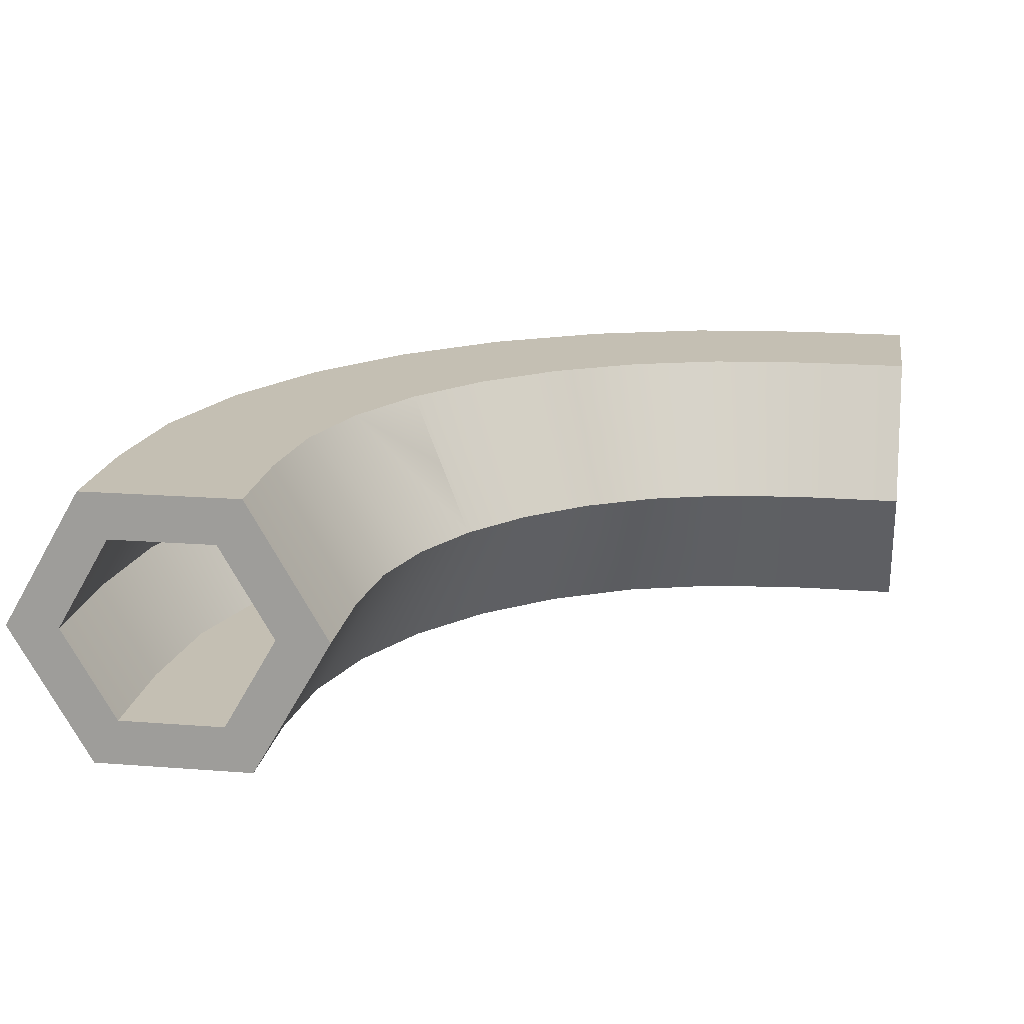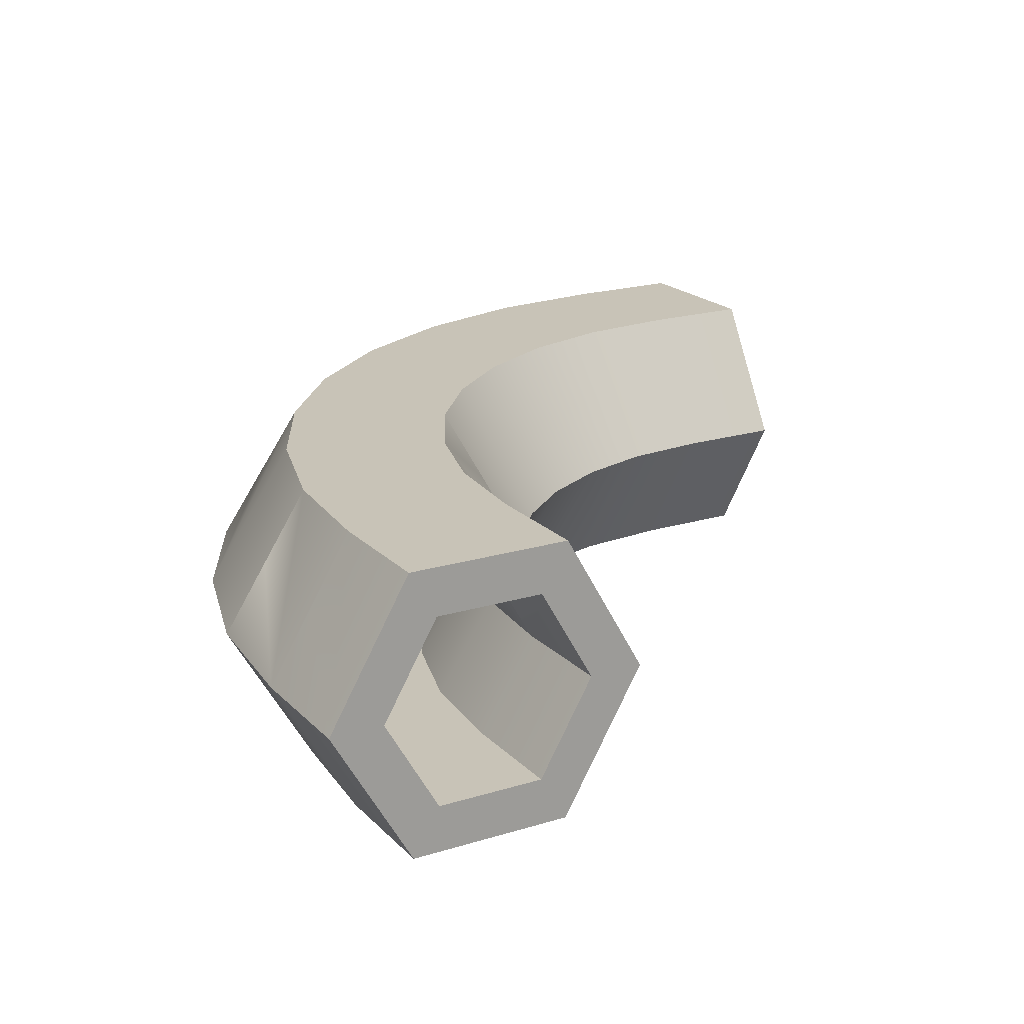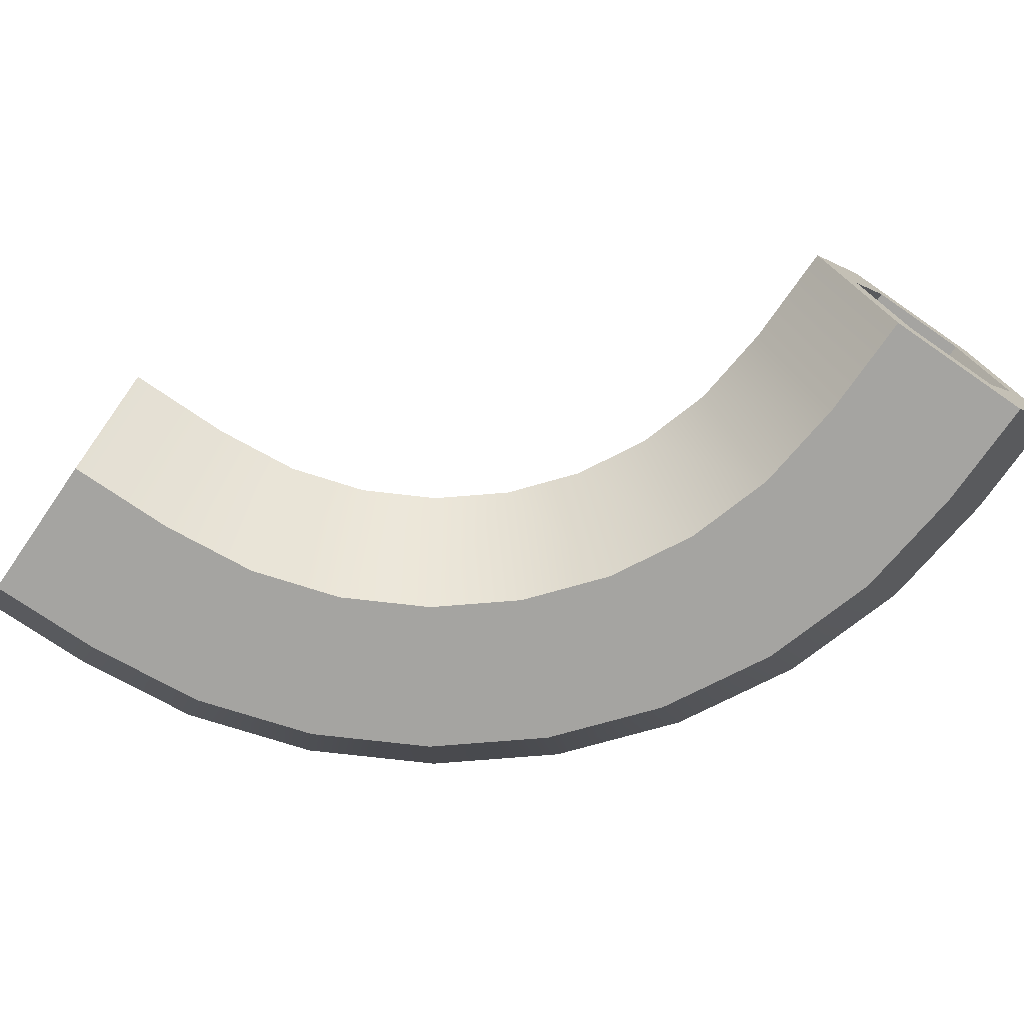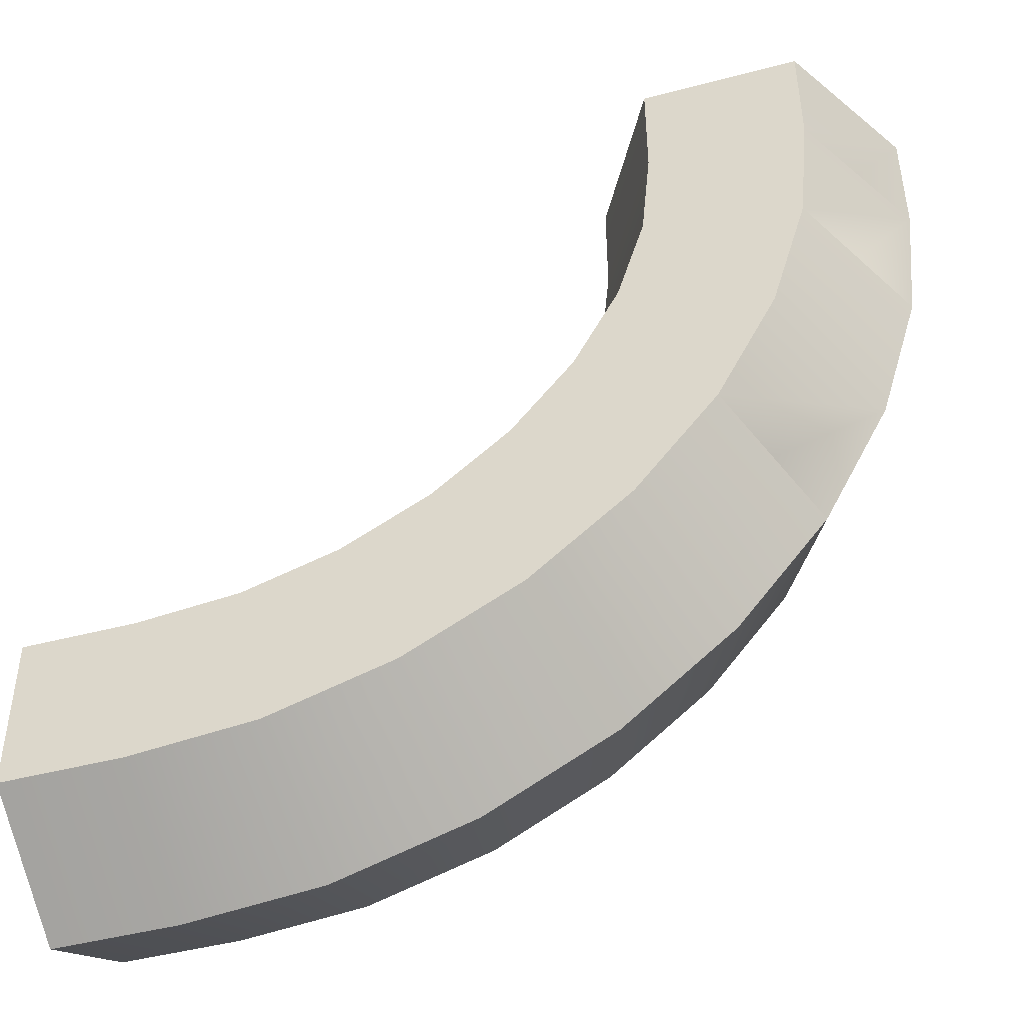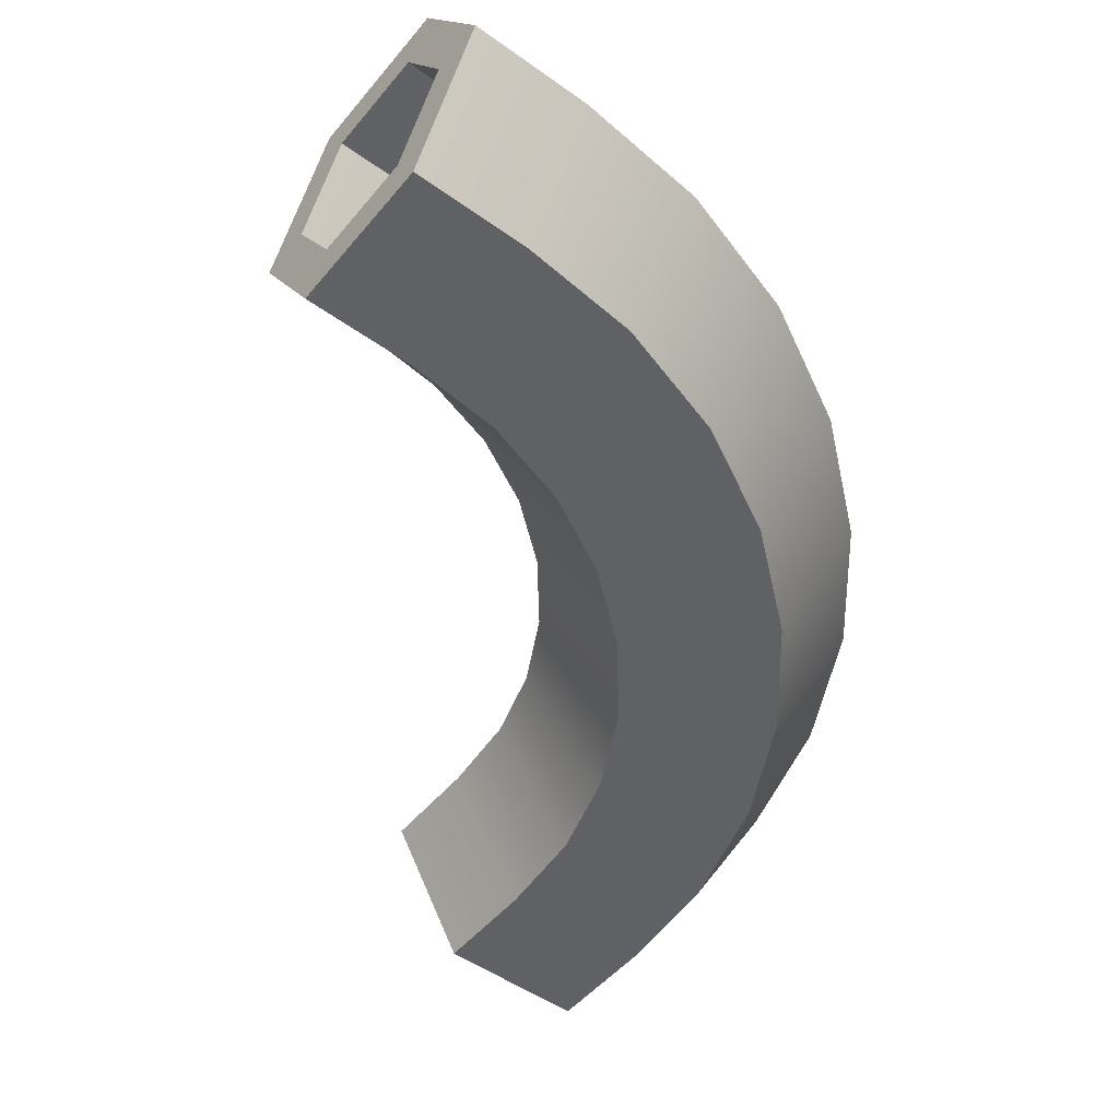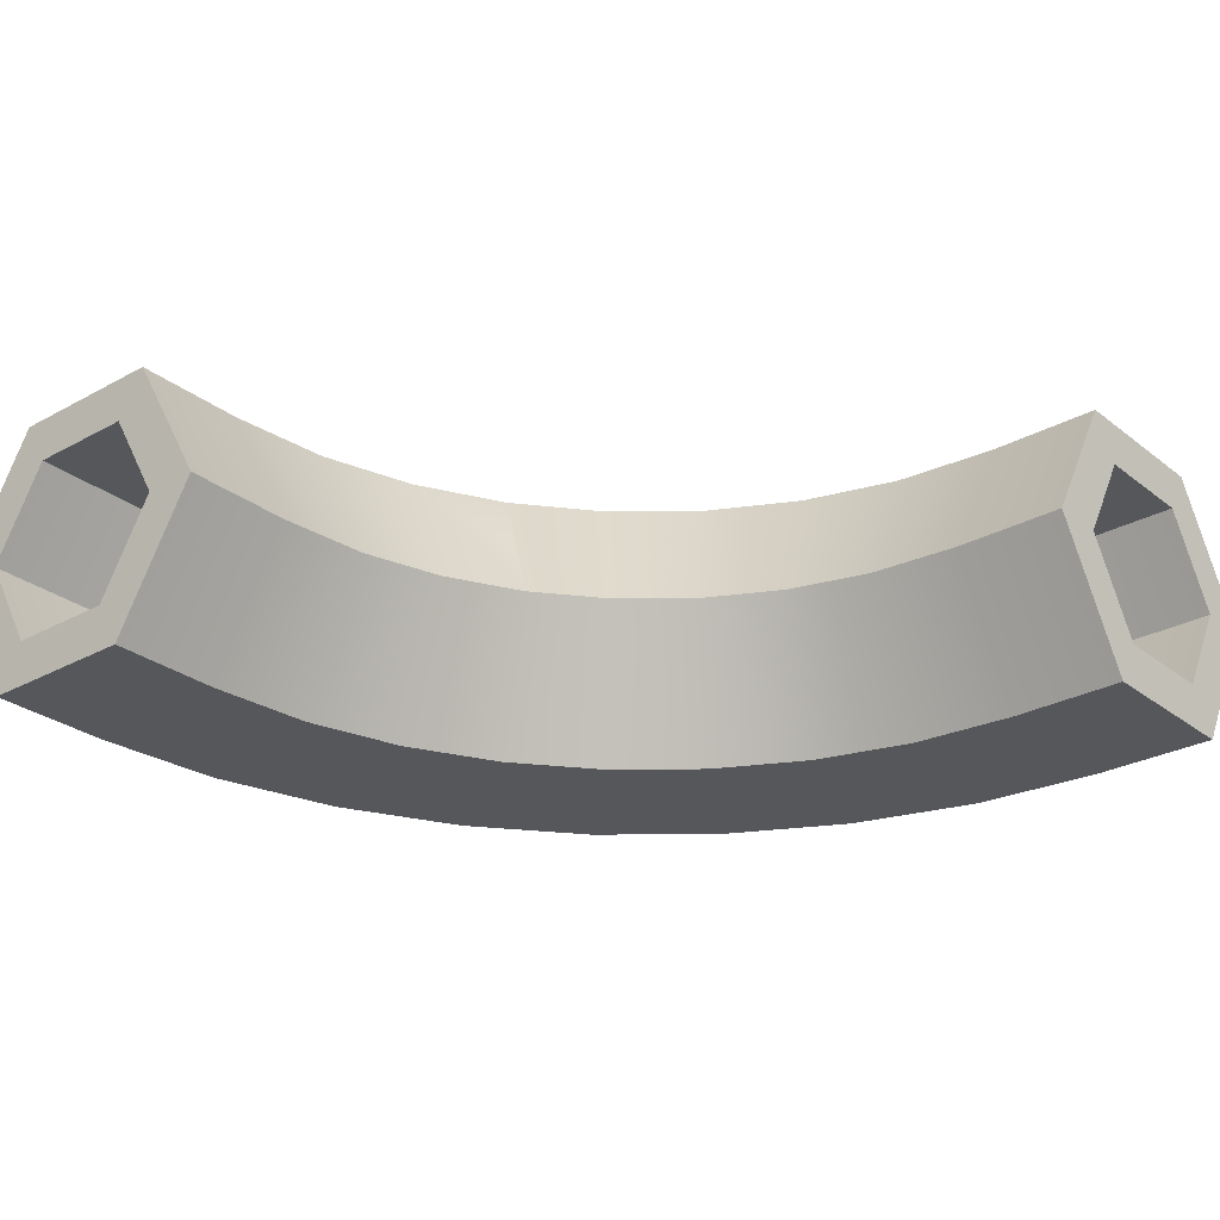
<metadata>
{"format":"obj","ext":"obj","renderer":"f3d","projection":"perspective","resolution":1024,"background":"white","views":[{"elev":17.8,"azim":8.8,"up":"+Y"},{"elev":19.7,"azim":-29.8,"up":"+Y"},{"elev":-73.2,"azim":55.3,"up":"+Y"},{"elev":-45.7,"azim":-163.1,"up":"+Z"},{"elev":-50.2,"azim":141.9,"up":"+Y"},{"elev":-27.3,"azim":40.2,"up":"+Y"}]}
</metadata>
<code>
o pipe_cornerRoundLarge
v 3.642 3.6 -5.856
v 5.864 2.4 -6.771
v 3.506 2.4 -6.539
v 5.898 3.6 -6.078
v 3.777 4.8 -5.173
v 5.932 4.8 -5.386
v -5.386 -1e-06 5.932
v -6.771 2.4 8
v -6.771 2.4 5.864
v -5.386 -1e-06 8
v -1.229 2.4 6.136
v -2.614 -1e-06 8
v -2.614 -1e-06 6.068
v -1.229 2.4 8
v 4.592 2.4 -1.077
v 2.972 3.6 -1.309
v 3.239 2.4 -0.6661
v 4.457 3.6 -1.759
v 2.706 4.8 -1.952
v 4.321 4.8 -2.442
v -6.078 3.6 5.898
v -5.386 4.8 5.932
v -6.078 3.6 8
v -5.386 4.8 8
v 6.136 2.4 -1.229
v 6.102 3.6 -1.922
v 6.068 4.8 -2.614
v -1.077 2.4 4.592
v -2.442 -0 4.321
v -5.173 -0 3.777
v -6.539 2.4 3.506
v -5.856 3.6 3.642
v -5.173 4.8 3.777
v -2.614 4.8 6.068
v -1.759 3.6 4.457
v -2.442 4.8 4.321
v -1.922 3.6 6.102
v 6.068 -0 -2.614
v 4.321 -0 -2.442
v -3.472 -0 -0.3292
v -5.812 2.4 1.108
v -4.63 2.4 -1.103
v -4.525 -0 1.64
v 0.898 2.4 0.898
v -1.157 -0 1.218
v -0.08653 -0 -0.08653
v 0.00069 2.4 1.991
v -2.548 3.6 -2.548
v -3.04 2.4 -3.04
v -2.056 4.8 -2.056
v -3.472 4.8 -0.3292
v -4.051 3.6 -0.716
v 1.108 2.4 -5.812
v 3.777 -0 -5.173
v 1.64 -0 -4.525
v -0.3292 -0 -3.472
v -2.056 -0 -2.056
v -1.103 2.4 -4.63
v 8 -0 -5.386
v 8 -0 -2.614
v 5.932 -0 -5.386
v 2.706 -0 -1.952
v 1.218 -0 -1.157
v -1.952 -0 2.706
v -4 -1e-06 8
v 8 4.8 -5.386
v 8 2.4 -5.848
v 8 3.6 -6.078
v 8 3.2 -5.386
v 8 4 -4.924
v 8 4.8 -2.614
v 8 4 -3.076
v 8 3.2 -2.614
v 8 3.6 -1.922
v 8 2.4 -2.152
v 8 2.4 -6.771
v 8 0.8 -4.924
v 8 0.8 -3.076
v 8 2.4 -1.229
v -0.716 3.6 -4.051
v -0.3292 4.8 -3.472
v 1.991 2.4 0.00069
v -0.6661 2.4 3.239
v -2.614 4.8 8
v -1.922 3.6 8
v -3.076 0.8 8
v -4.924 0.8 8
v -2.152 2.4 8
v -2.614 3.2 8
v -3.076 4 8
v -5.848 2.4 8
v -5.386 3.2 8
v -4.924 4 8
v -4 4.8 8
v -1.952 4.8 2.706
v -0.5782 3.6 1.605
v -1.157 4.8 1.218
v -1.309 3.6 2.972
v 1.374 3.6 -5.168
v 1.64 4.8 -4.525
v -5.168 3.6 1.374
v -4.525 4.8 1.64
v 0.4057 3.6 0.4057
v 1.605 3.6 -0.5782
v -0.08653 4.8 -0.08653
v 1.218 4.8 -1.157
v -5.173 3.2 3.777
v -5.848 2.4 5.909
v -5.629 2.4 3.687
v -4.718 4 3.868
v -5.386 3.2 5.932
v -4.924 4 5.955
v -4.525 3.2 1.64
v -4.954 2.4 1.463
v -4.096 4 1.818
v -0.08653 3.2 -0.08653
v -1.543 4 0.96
v -0.4147 4 -0.4147
v 0.2416 2.4 0.2416
v -0.7711 2.4 1.476
v -1.157 3.2 1.218
v -3.076 0.8 6.045
v -1.987 2.4 4.411
v -2.897 0.8 4.23
v -2.152 2.4 6.091
v 5.909 2.4 -5.848
v 3.777 3.2 -5.173
v 3.687 2.4 -5.629
v 5.932 3.2 -5.386
v 3.868 4 -4.718
v 5.955 4 -4.924
v 1.218 3.2 -1.157
v 2.884 2.4 -1.524
v 1.476 2.4 -0.7711
v 2.706 3.2 -1.952
v 0.96 4 -1.543
v 2.528 4 -2.381
v -2.614 3.2 6.068
v -3.076 4 6.045
v 3.868 0.8 -4.718
v 1.463 2.4 -4.954
v 1.818 0.8 -4.096
v 6.091 2.4 -2.152
v 6.045 0.8 -3.076
v -4.718 0.8 3.868
v -4.924 0.8 5.955
v 4.411 2.4 -1.987
v 4.321 3.2 -2.442
v 4.23 4 -2.897
v 1.64 3.2 -4.525
v 1.818 4 -4.096
v -0.5871 2.4 -3.858
v -0.0714 0.8 -3.086
v -2.381 4 2.528
v -1.524 2.4 2.884
v -1.952 3.2 2.706
v -2.381 0.8 2.528
v -2.056 3.2 -2.056
v -3.858 2.4 -0.5871
v -2.384 2.4 -2.384
v -1.727 4 -1.727
v -3.086 4 -0.0714
v -3.472 3.2 -0.3292
v -0.3292 3.2 -3.472
v -0.0714 4 -3.086
v 4.23 0.8 -2.897
v 5.955 0.8 -4.924
v 2.528 0.8 -2.381
v 0.96 0.8 -1.543
v -0.4147 0.8 -0.4147
v -1.727 0.8 -1.727
v -1.543 0.8 0.96
v -3.086 0.8 -0.0714
v -4.096 0.8 1.818
v 6.068 3.2 -2.614
v 6.045 4 -3.076
v -2.442 3.2 4.321
v -2.897 4 4.23
f 1 2 3
f 2 1 4
f 4 1 5
f 4 5 6
f 7 8 9
f 8 7 10
f 11 12 13
f 12 11 14
f 15 16 17
f 16 15 18
f 16 18 19
f 19 18 20
f 8 21 9
f 21 8 22
f 22 8 23
f 22 23 24
f 25 18 15
f 18 25 26
f 18 26 20
f 20 26 27
f 28 13 29
f 13 28 11
f 30 9 31
f 9 30 7
f 9 32 31
f 32 9 33
f 33 9 22
f 22 9 21
f 34 35 36
f 35 34 28
f 28 34 37
f 28 37 11
f 38 15 39
f 15 38 25
f 40 41 42
f 41 40 43
f 44 45 46
f 45 44 47
f 42 48 49
f 48 42 50
f 50 42 51
f 51 42 52
f 53 54 55
f 54 53 3
f 49 56 57
f 56 49 58
f 57 42 49
f 42 57 40
f 38 59 60
f 59 38 61
f 61 38 39
f 61 39 54
f 54 39 62
f 54 62 55
f 55 62 63
f 55 63 56
f 56 63 46
f 56 46 45
f 56 45 57
f 57 45 64
f 57 64 29
f 57 29 40
f 40 29 13
f 40 13 12
f 40 12 65
f 40 65 43
f 43 65 10
f 43 10 30
f 30 10 7
f 66 67 68
f 67 66 69
f 69 66 70
f 70 66 71
f 70 71 72
f 72 71 73
f 73 71 74
f 73 74 75
f 59 68 67
f 68 59 76
f 59 67 77
f 59 77 60
f 60 77 78
f 60 78 75
f 60 75 79
f 79 75 74
f 74 25 79
f 25 74 26
f 26 74 71
f 26 71 27
f 48 58 49
f 58 48 80
f 80 48 50
f 80 50 81
f 63 44 46
f 44 63 82
f 47 64 45
f 64 47 83
f 84 37 34
f 37 84 11
f 11 84 85
f 11 85 14
f 39 17 62
f 17 39 15
f 62 82 63
f 82 62 17
f 3 61 54
f 61 3 2
f 43 31 41
f 31 43 30
f 58 55 56
f 55 58 53
f 12 86 65
f 86 12 14
f 65 86 10
f 10 86 87
f 86 14 88
f 88 14 89
f 89 14 85
f 89 85 90
f 90 85 84
f 87 8 10
f 8 87 91
f 8 91 92
f 8 92 23
f 23 92 93
f 23 93 24
f 24 93 90
f 24 90 84
f 24 84 94
f 83 29 64
f 29 83 28
f 95 96 97
f 96 95 47
f 47 95 98
f 47 98 83
f 4 76 2
f 76 4 68
f 68 4 6
f 68 6 66
f 79 38 60
f 38 79 25
f 99 3 53
f 3 99 1
f 1 99 100
f 1 100 5
f 31 101 41
f 101 31 102
f 102 31 33
f 33 31 32
f 82 103 44
f 103 82 104
f 103 104 105
f 105 104 106
f 80 53 58
f 53 80 99
f 99 80 81
f 99 81 100
f 2 59 61
f 59 2 76
f 66 27 71
f 27 66 6
f 27 6 20
f 20 6 5
f 20 5 19
f 19 5 100
f 19 100 106
f 106 100 81
f 106 81 105
f 105 81 97
f 97 81 50
f 97 50 95
f 95 50 36
f 36 50 51
f 36 51 34
f 94 34 51
f 34 94 84
f 94 51 102
f 94 102 24
f 24 102 33
f 24 33 22
f 17 104 82
f 104 17 16
f 104 16 106
f 106 16 19
f 36 98 95
f 98 36 83
f 83 36 35
f 83 35 28
f 41 52 42
f 52 41 51
f 51 41 101
f 51 101 102
f 97 103 105
f 103 97 44
f 44 97 47
f 47 97 96
f 107 108 109
f 108 107 110
f 108 110 111
f 111 110 112
f 113 109 114
f 109 113 115
f 109 115 107
f 107 115 110
f 116 117 118
f 117 116 119
f 117 119 120
f 117 120 121
f 122 123 124
f 123 122 125
f 86 125 122
f 125 86 88
f 126 127 128
f 127 126 129
f 127 129 130
f 130 129 131
f 132 133 134
f 133 132 135
f 135 132 136
f 135 136 137
f 69 126 67
f 126 69 129
f 129 69 70
f 129 70 131
f 138 90 139
f 90 138 125
f 90 125 88
f 90 88 89
f 140 141 142
f 141 140 128
f 143 78 144
f 78 143 75
f 108 145 109
f 145 108 146
f 135 147 133
f 147 135 148
f 148 135 137
f 148 137 149
f 128 150 141
f 150 128 127
f 150 127 151
f 151 127 130
f 142 152 153
f 152 142 141
f 121 154 117
f 154 121 120
f 154 120 155
f 154 155 156
f 124 155 157
f 155 124 123
f 91 146 108
f 146 91 87
f 158 159 160
f 159 158 161
f 159 161 162
f 159 162 163
f 141 164 152
f 164 141 150
f 164 150 165
f 165 150 151
f 147 144 166
f 144 147 143
f 77 144 78
f 144 77 167
f 144 167 166
f 166 167 140
f 166 140 168
f 168 140 142
f 168 142 169
f 169 142 153
f 169 153 170
f 170 153 171
f 170 171 172
f 172 171 157
f 157 171 173
f 157 173 124
f 124 173 122
f 87 122 173
f 122 87 86
f 87 173 174
f 87 174 145
f 87 145 146
f 109 174 114
f 174 109 145
f 114 173 159
f 173 114 174
f 175 75 143
f 75 175 73
f 73 175 176
f 73 176 72
f 148 143 147
f 143 148 175
f 175 148 149
f 175 149 176
f 167 128 140
f 128 167 126
f 67 167 77
f 167 67 126
f 177 139 178
f 139 177 123
f 139 123 125
f 139 125 138
f 156 178 154
f 178 156 155
f 178 155 177
f 177 155 123
f 93 139 90
f 139 93 162
f 162 93 115
f 115 93 110
f 110 93 112
f 162 178 139
f 162 154 178
f 161 154 162
f 161 117 154
f 161 118 117
f 165 118 161
f 165 136 118
f 151 136 165
f 151 137 136
f 130 137 151
f 130 149 137
f 131 149 130
f 131 176 149
f 70 176 131
f 176 70 72
f 119 169 170
f 169 119 134
f 159 171 160
f 171 159 173
f 133 166 168
f 166 133 147
f 111 91 108
f 91 111 112
f 91 112 92
f 92 112 93
f 163 114 159
f 114 163 162
f 114 162 115
f 114 115 113
f 134 168 169
f 168 134 133
f 152 158 160
f 158 152 164
f 158 164 161
f 161 164 165
f 153 160 171
f 160 153 152
f 116 134 119
f 134 116 132
f 132 116 118
f 132 118 136
f 172 119 170
f 119 172 120
f 157 120 172
f 120 157 155

</code>
